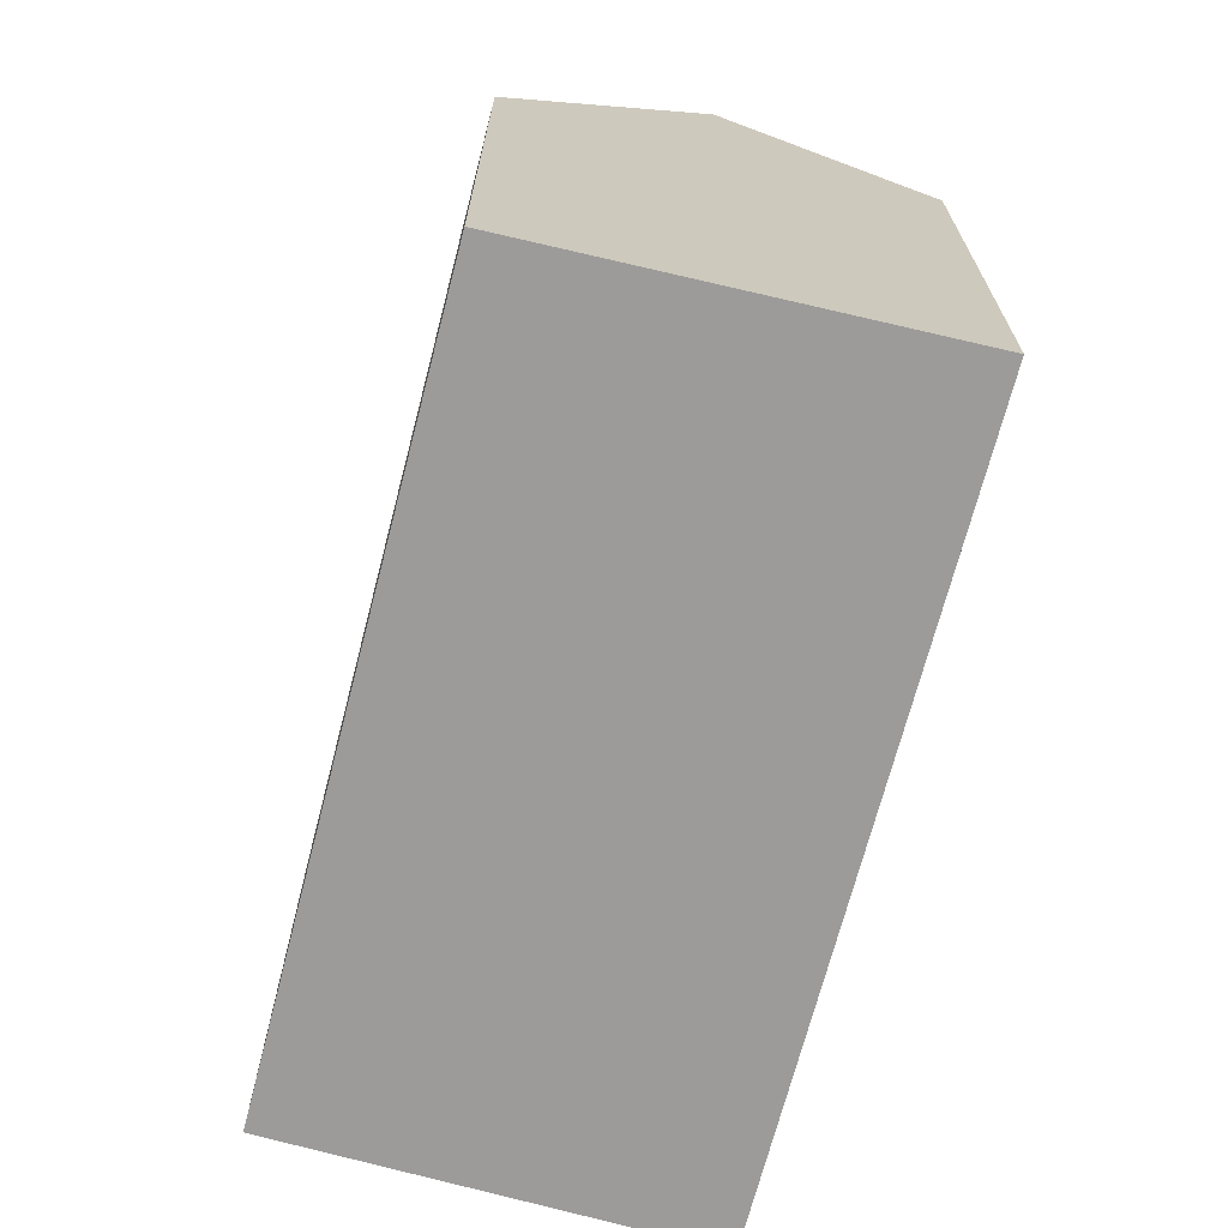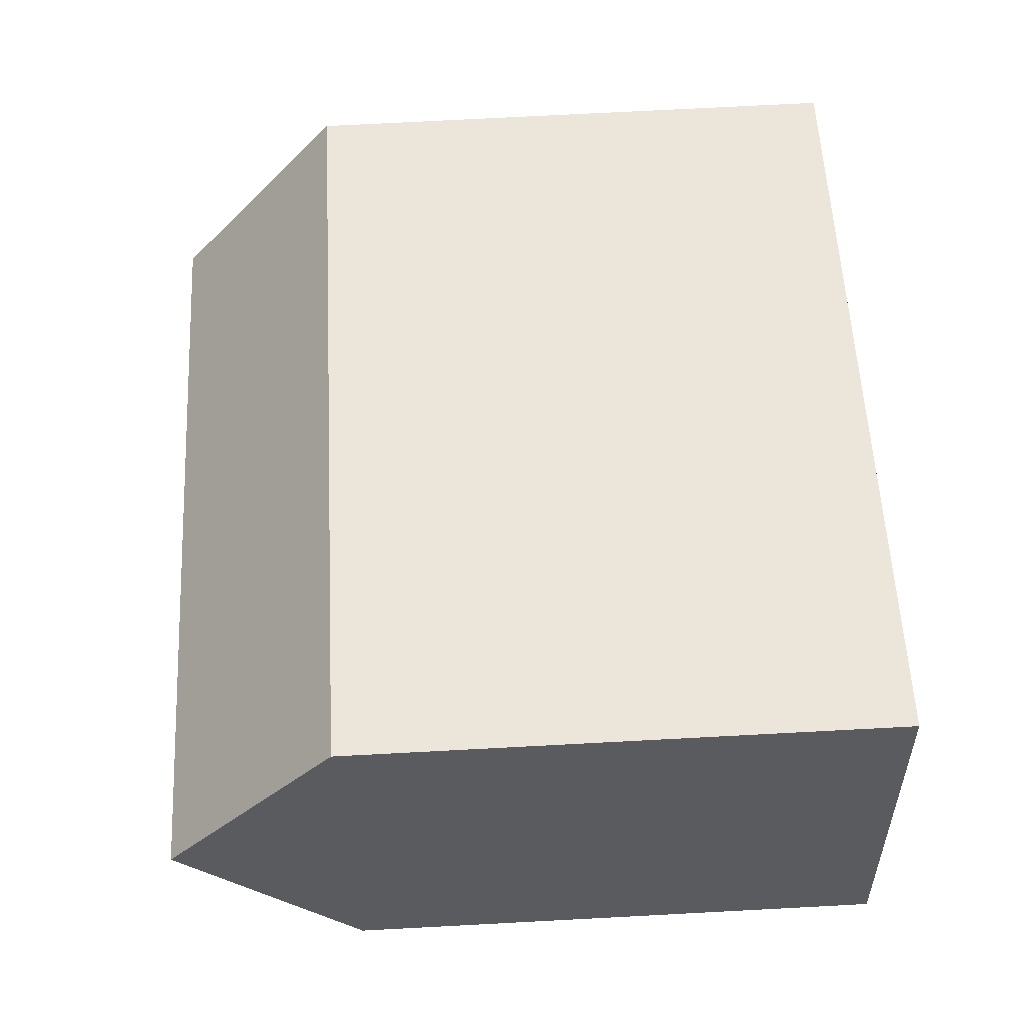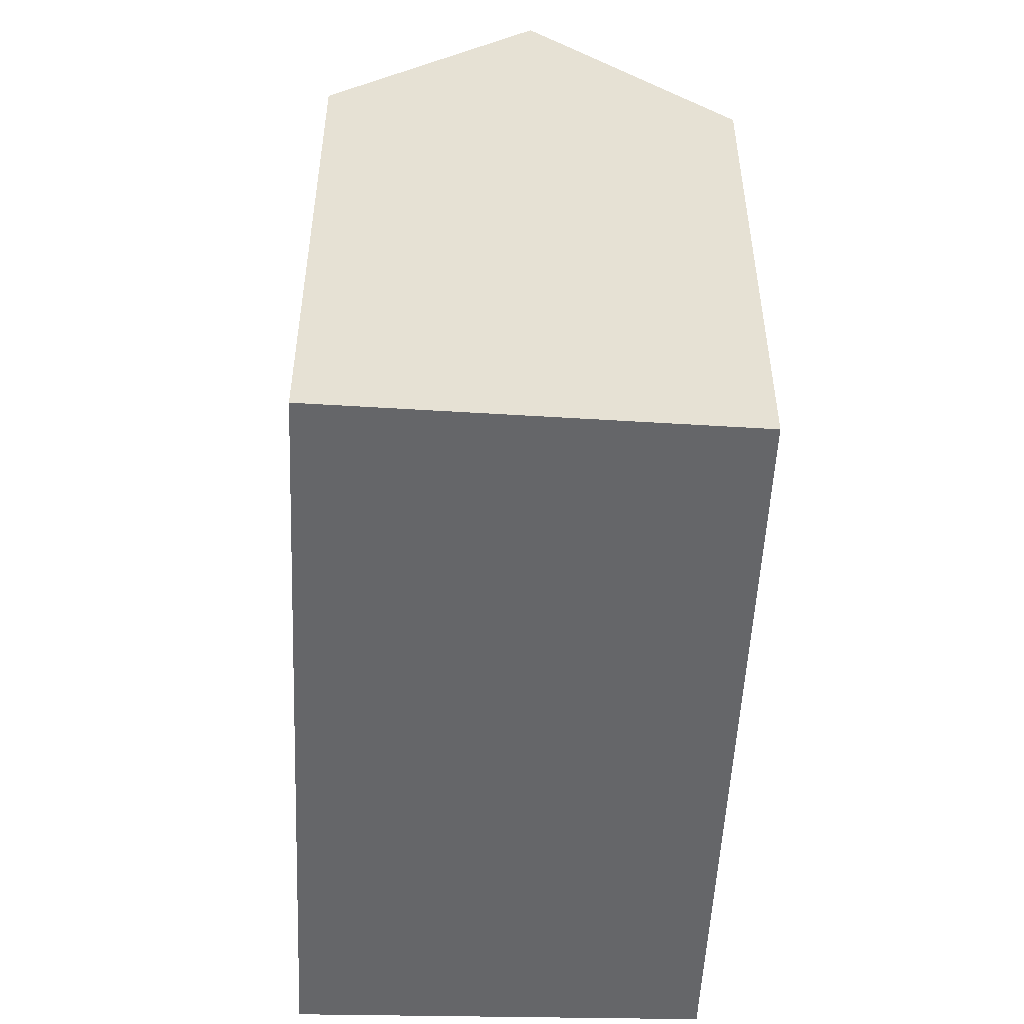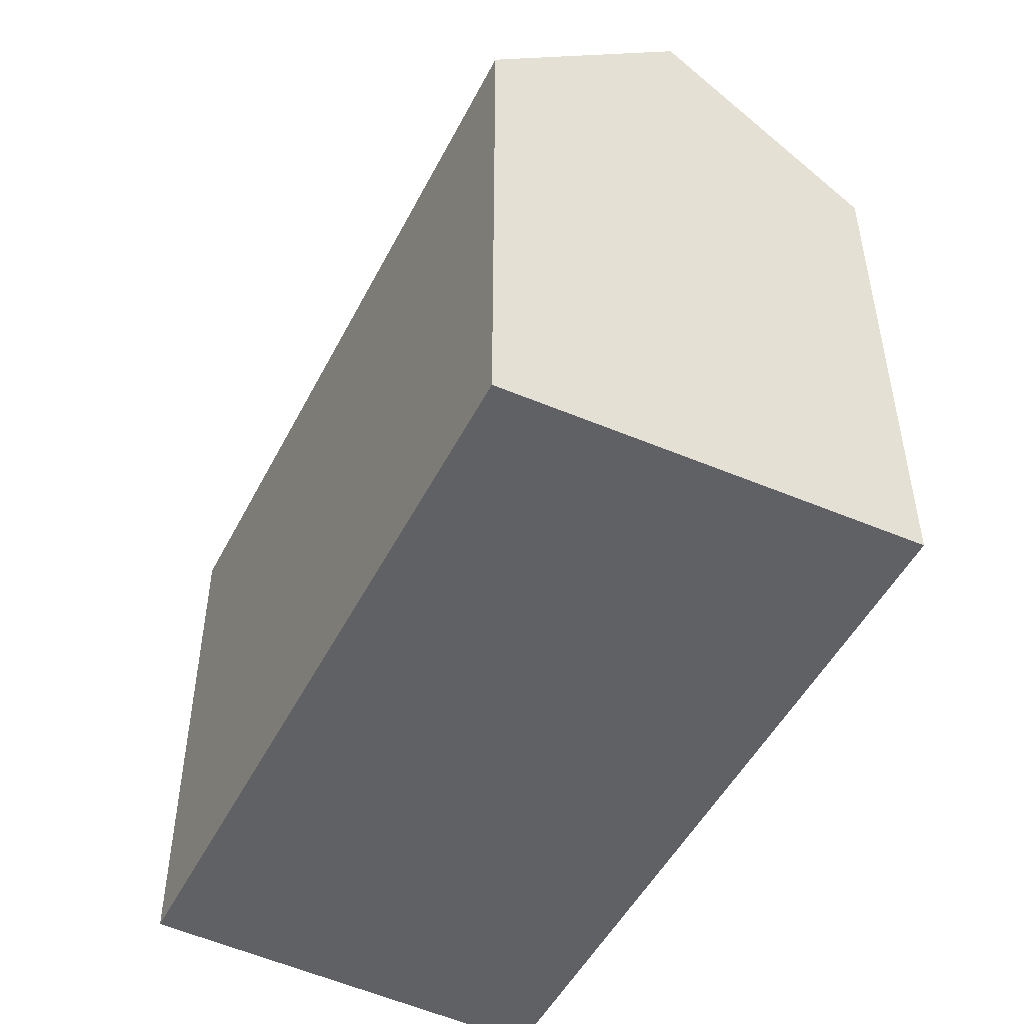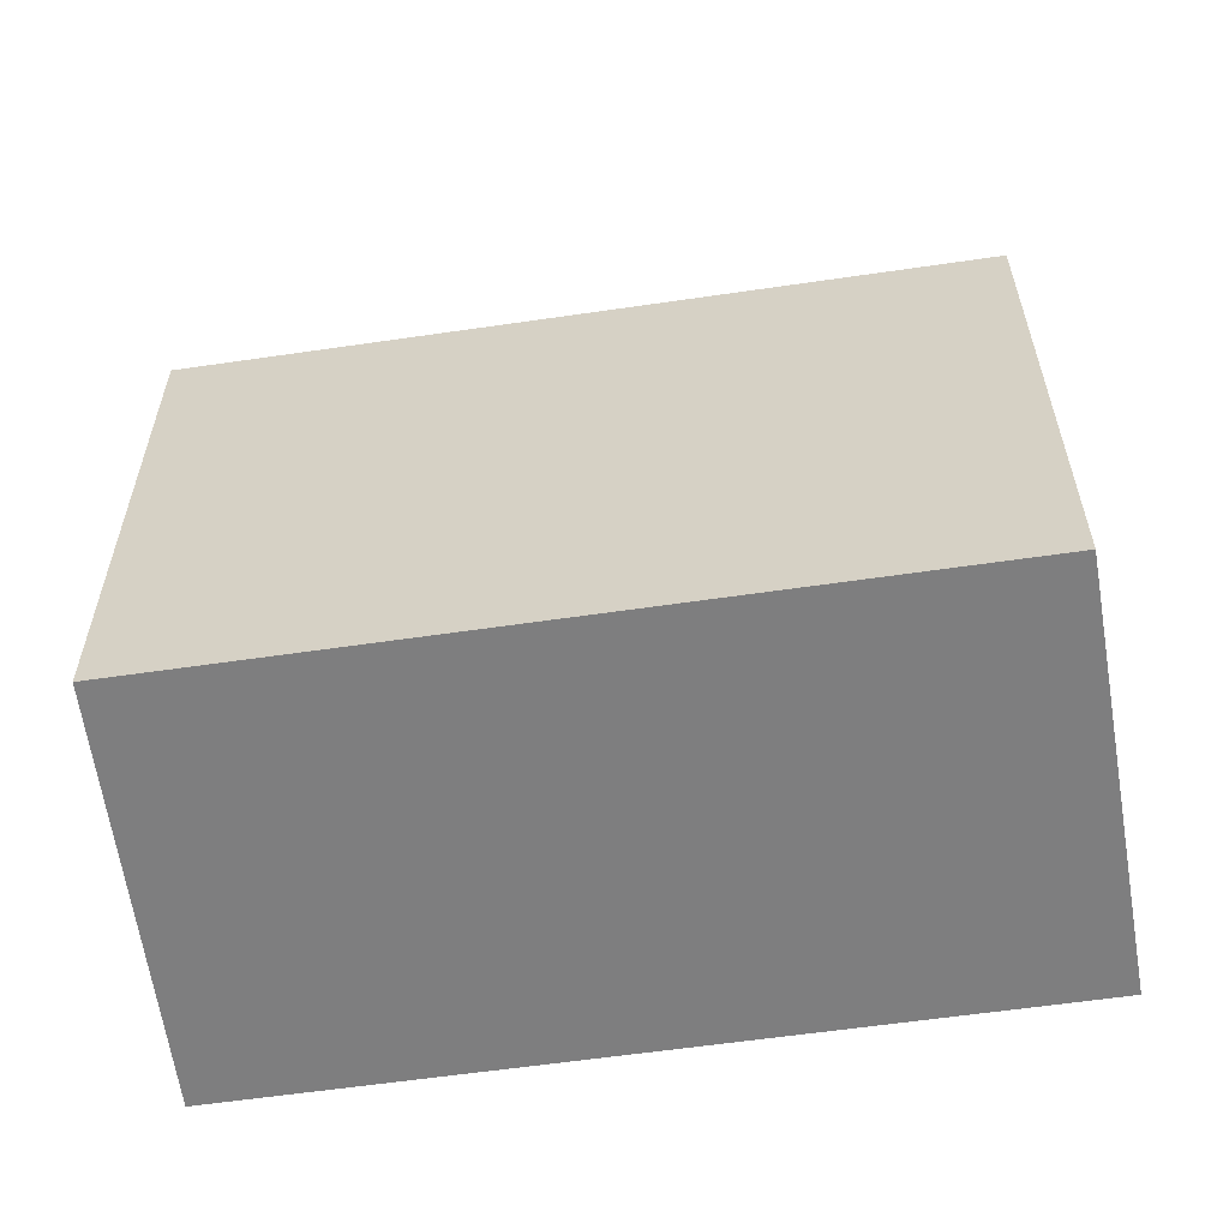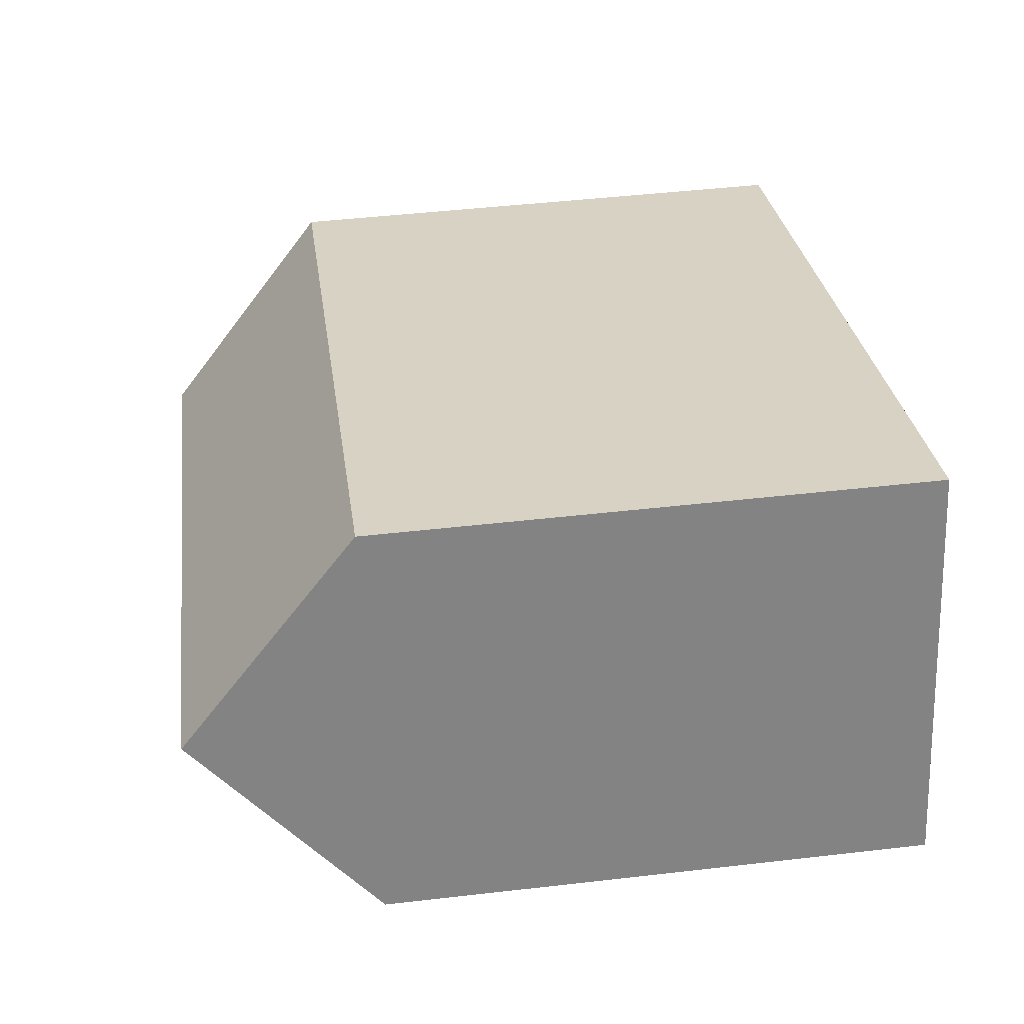
<metadata>
{"format":"obj","ext":"obj","renderer":"f3d","projection":"perspective","resolution":1024,"background":"white","views":[{"elev":-69.8,"azim":-87.0,"up":"+Y"},{"elev":73.6,"azim":-93.0,"up":"+Z"},{"elev":-51.9,"azim":105.0,"up":"+Y"},{"elev":-49.8,"azim":-98.9,"up":"+Y"},{"elev":-59.5,"azim":-153.9,"up":"+Y"},{"elev":45.7,"azim":-97.6,"up":"+Z"}]}
</metadata>
<code>
v  20.68 15.3 -6.535
v  1.634 20.27 5.663
v  22.58 20.27 -0.968
v  0 15.29 9.363e-16
v  6.986 15.3 10.14
v  3.266 15.3 11.32
v  7.029 15.3 10.13
v  7.995 15.3 9.821
v  24.48 15.3 4.603
v  3.266 -6.931e-16 11.32
v  24.48 -2.819e-16 4.603
v  6.986 -6.21e-16 10.14
v  7.029 -6.201e-16 10.13
v  7.995 -6.014e-16 9.821
v  20.68 4.002e-16 -6.535
v  22.58 5.927e-17 -0.968
v  0 0 0
v  1.634 -3.468e-16 5.663
g defaultobject
f 1 2 3
f 2 1 4
f 5 2 6
f 2 5 3
f 3 5 7
f 3 7 8
f 3 8 9
f 10 5 6
f 5 10 7
f 7 10 8
f 8 10 9
f 9 10 11
f 11 10 12
f 11 12 13
f 11 13 14
f 9 1 3
f 1 9 11
f 1 11 15
f 15 11 16
f 15 4 1
f 4 15 17
f 4 6 2
f 6 4 10
f 10 4 18
f 18 4 17
f 14 16 11
f 16 14 15
f 15 14 17
f 17 14 13
f 17 13 12
f 17 12 10
f 17 10 18

</code>
